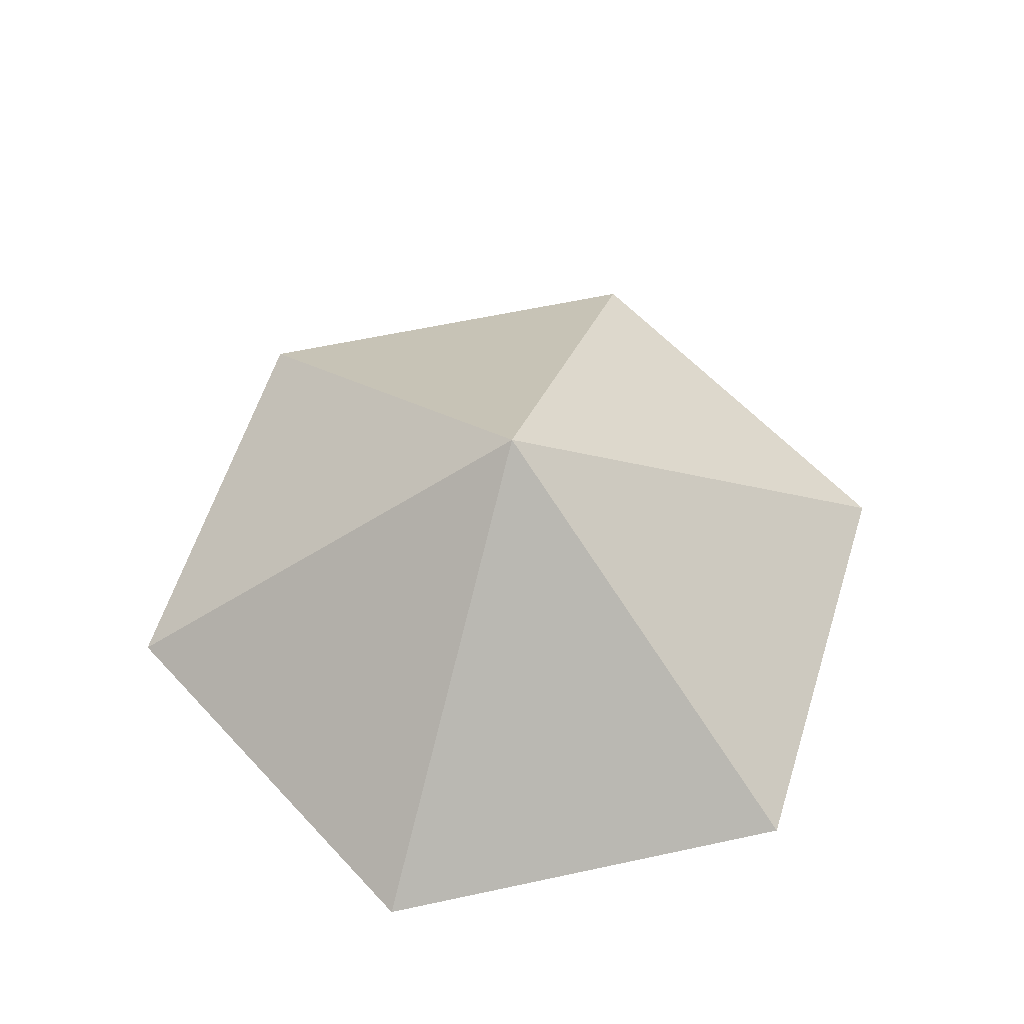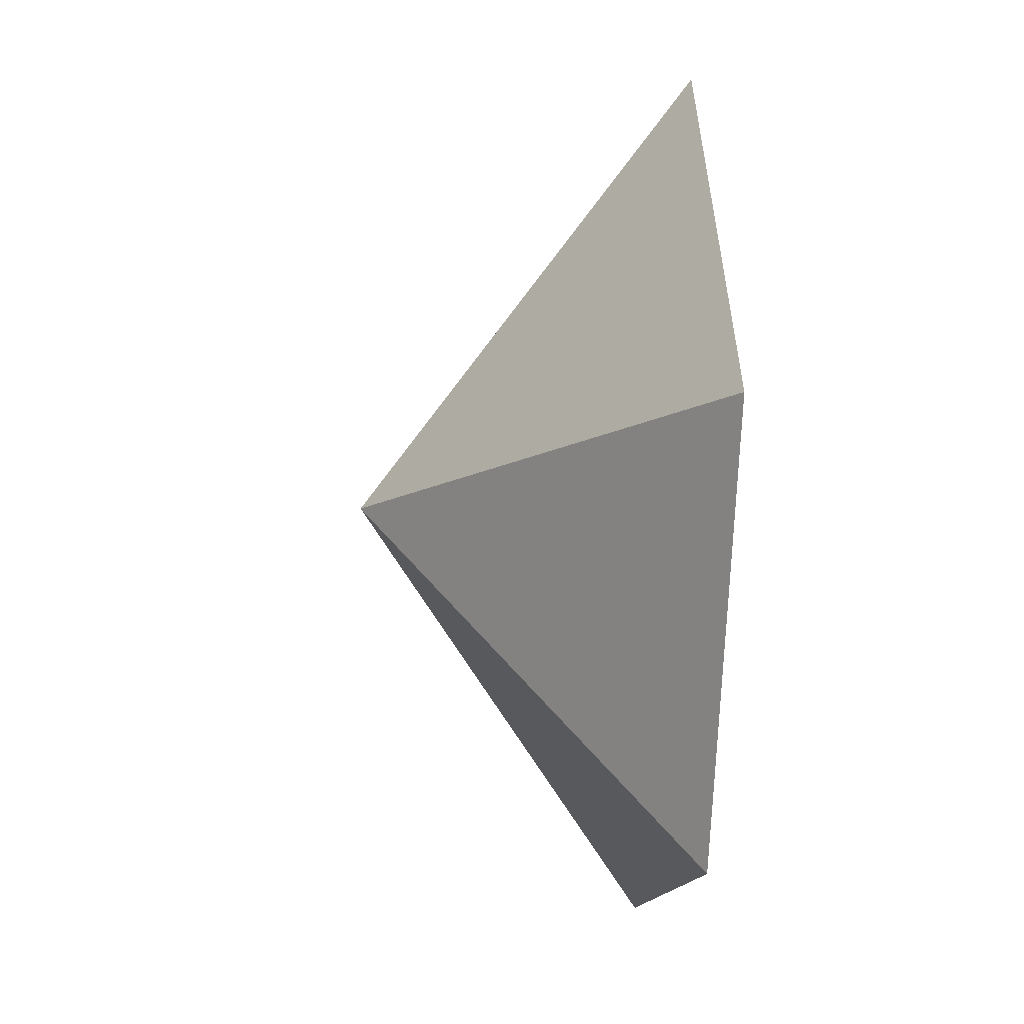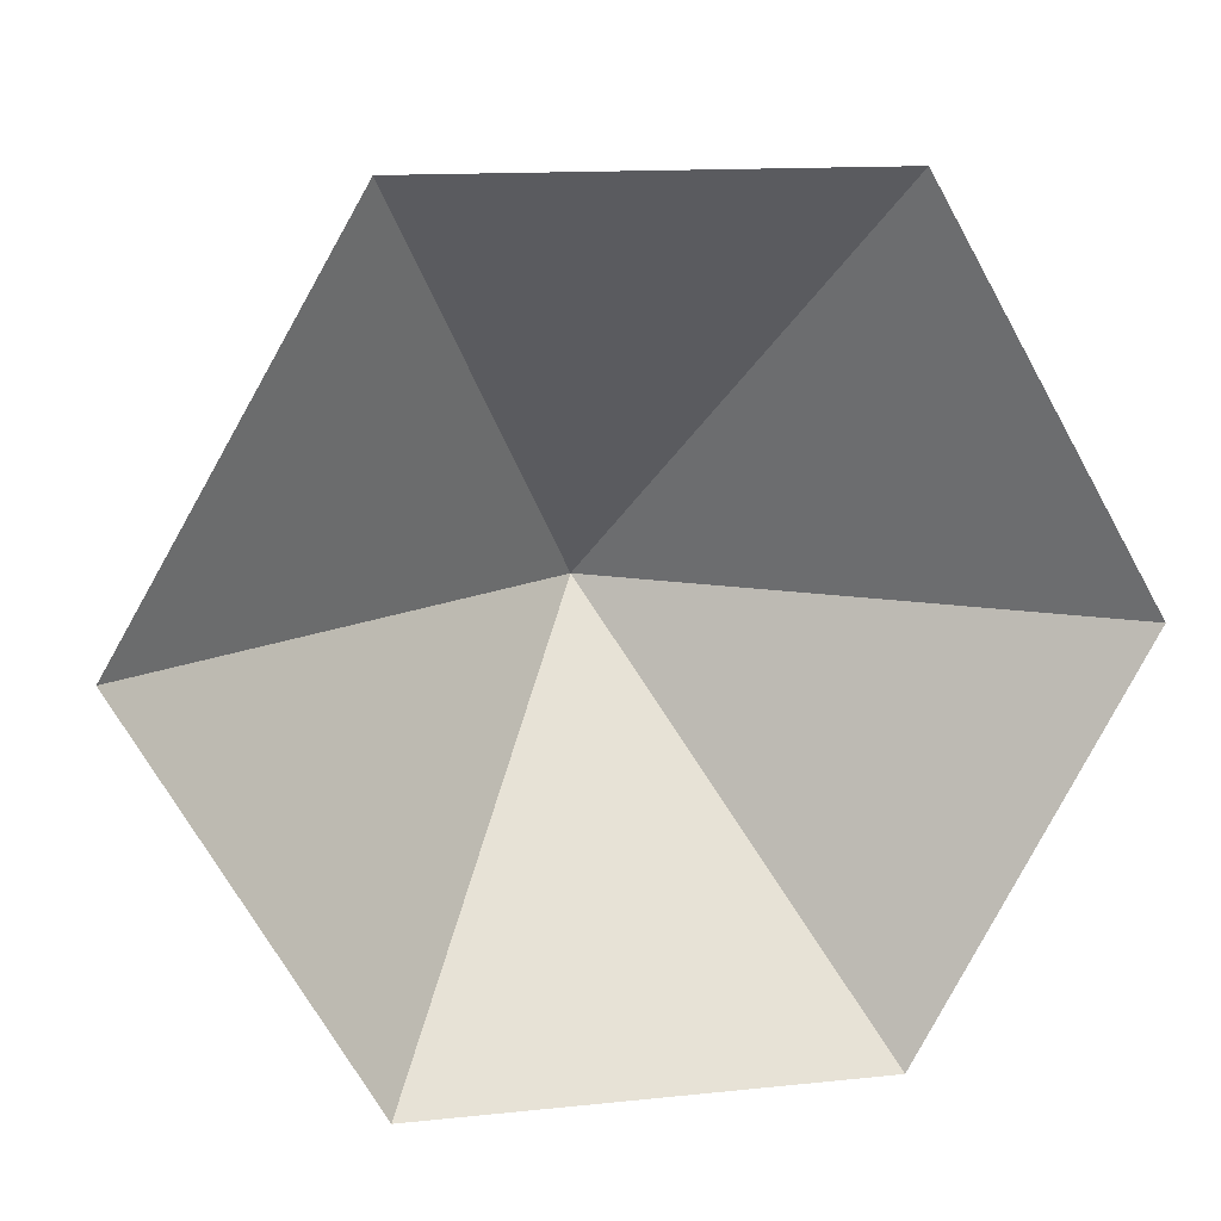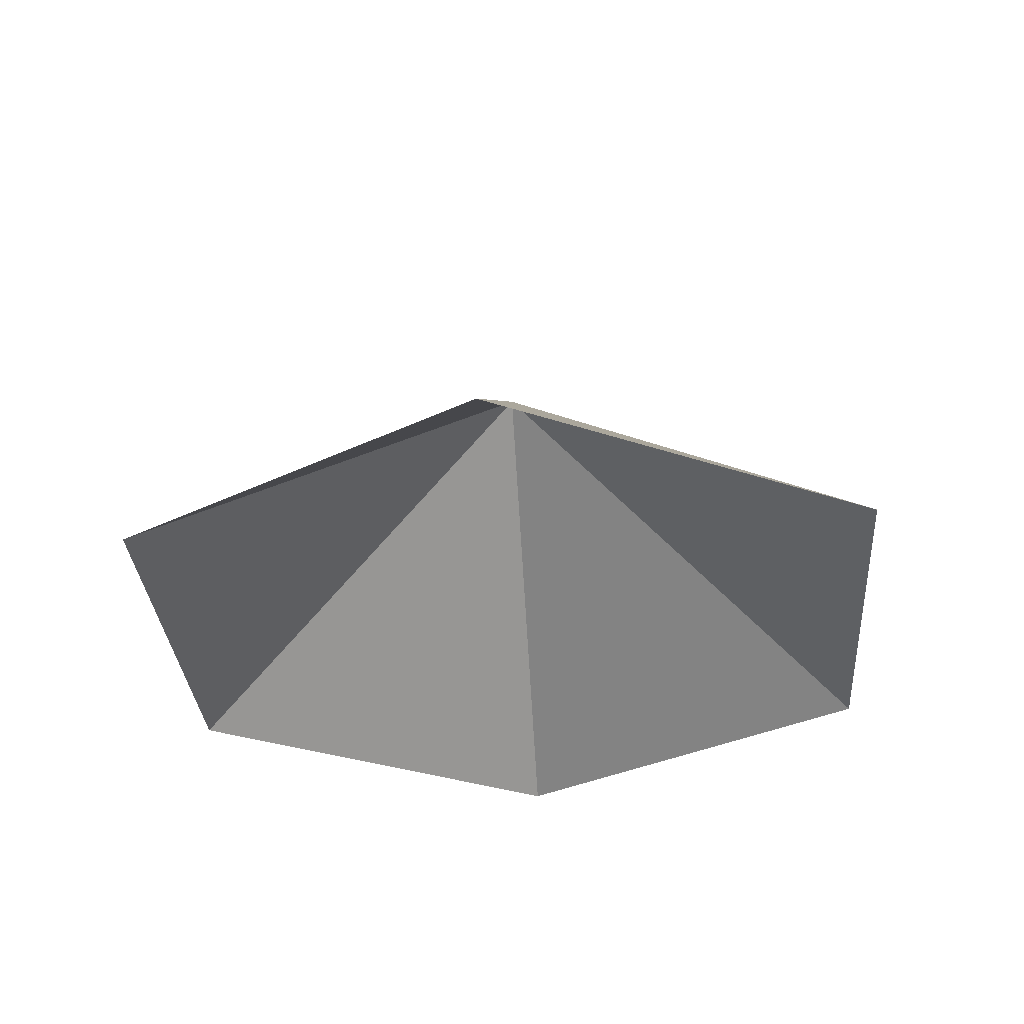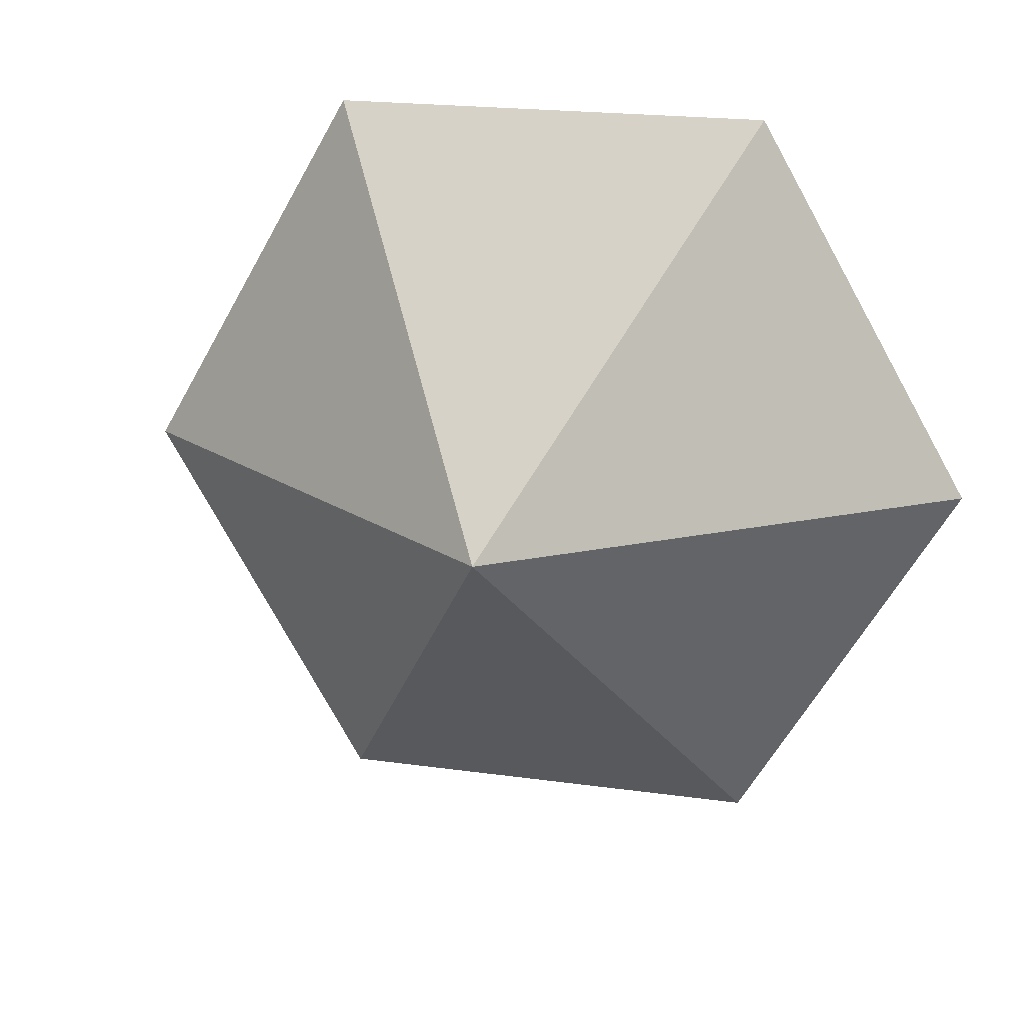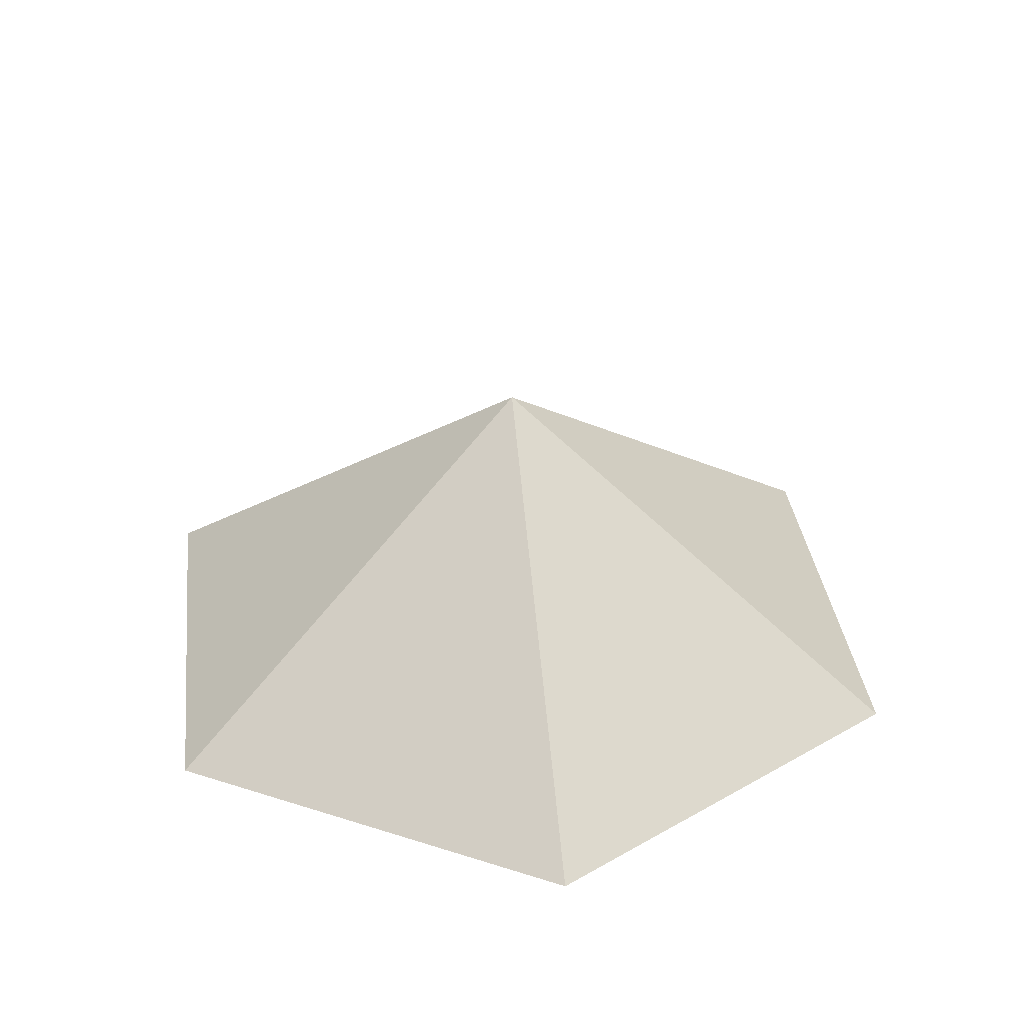
<metadata>
{"format":"obj","ext":"obj","renderer":"f3d","projection":"perspective","resolution":1024,"background":"white","views":[{"elev":59.7,"azim":107.5,"up":"+Z"},{"elev":-13.7,"azim":84.6,"up":"+Y"},{"elev":13.1,"azim":166.4,"up":"+Y"},{"elev":-32.2,"azim":94.3,"up":"+Z"},{"elev":20.6,"azim":14.3,"up":"+Y"},{"elev":35.1,"azim":143.0,"up":"+Z"}]}
</metadata>
<code>
v 0 0 0
v 4.874 0 0
v 7.311 4.221 0
v 4.874 8.442 0
v 0 8.442 0
v -2.437 4.221 0
v 2.437 4.221 3.4
f 1 2 7
f 2 3 7
f 3 4 7
f 4 5 7
f 5 6 7
f 6 1 7

</code>
